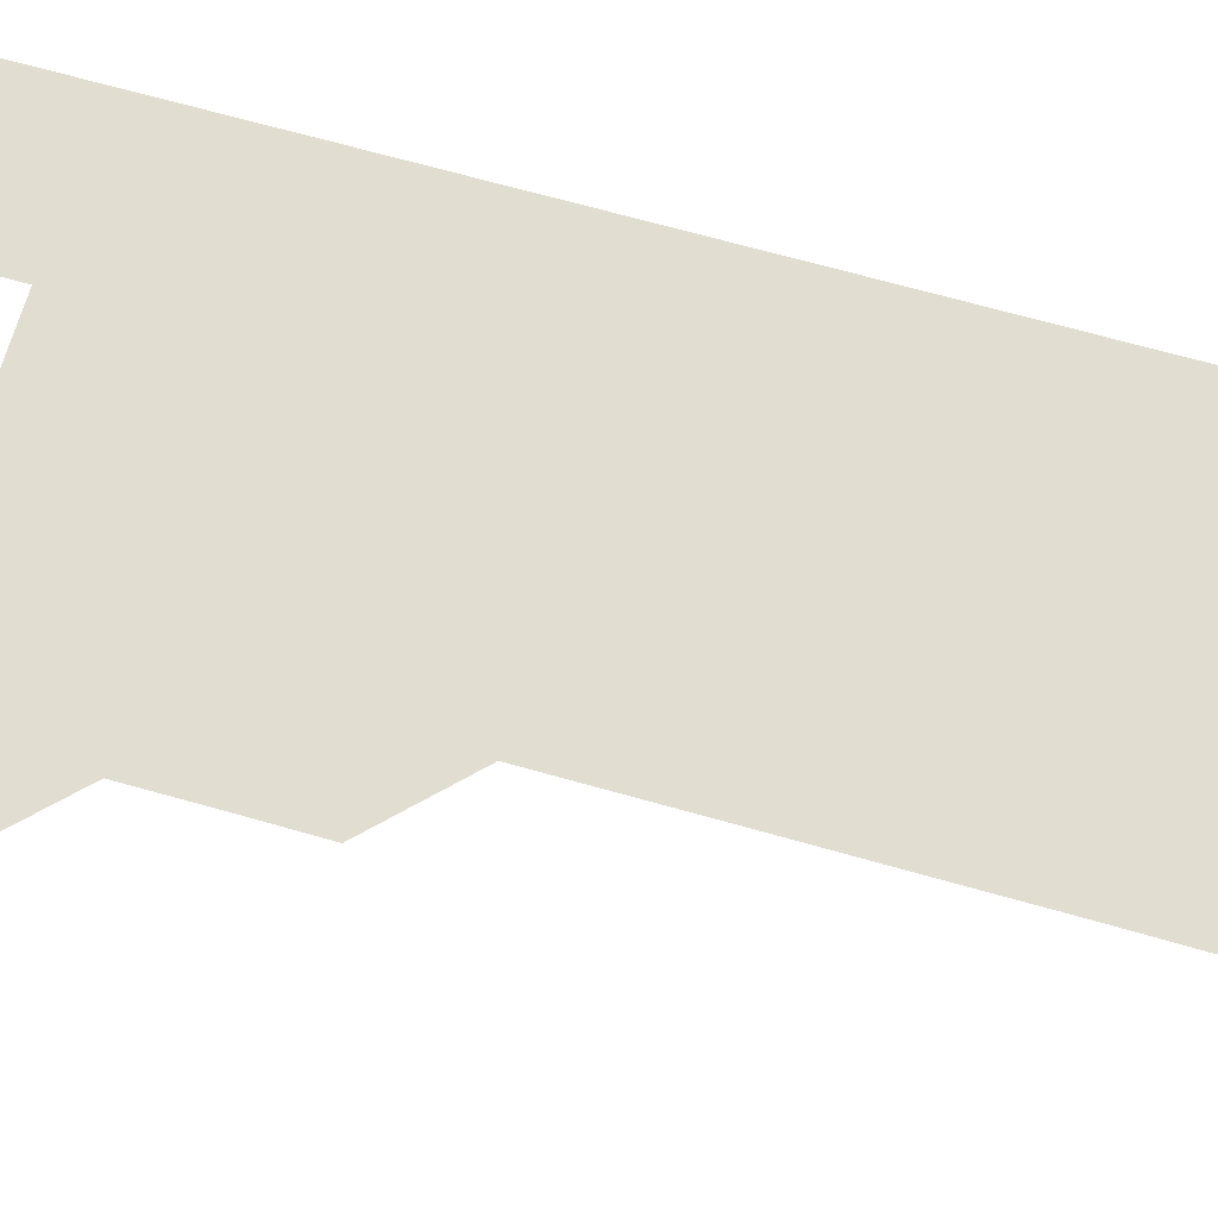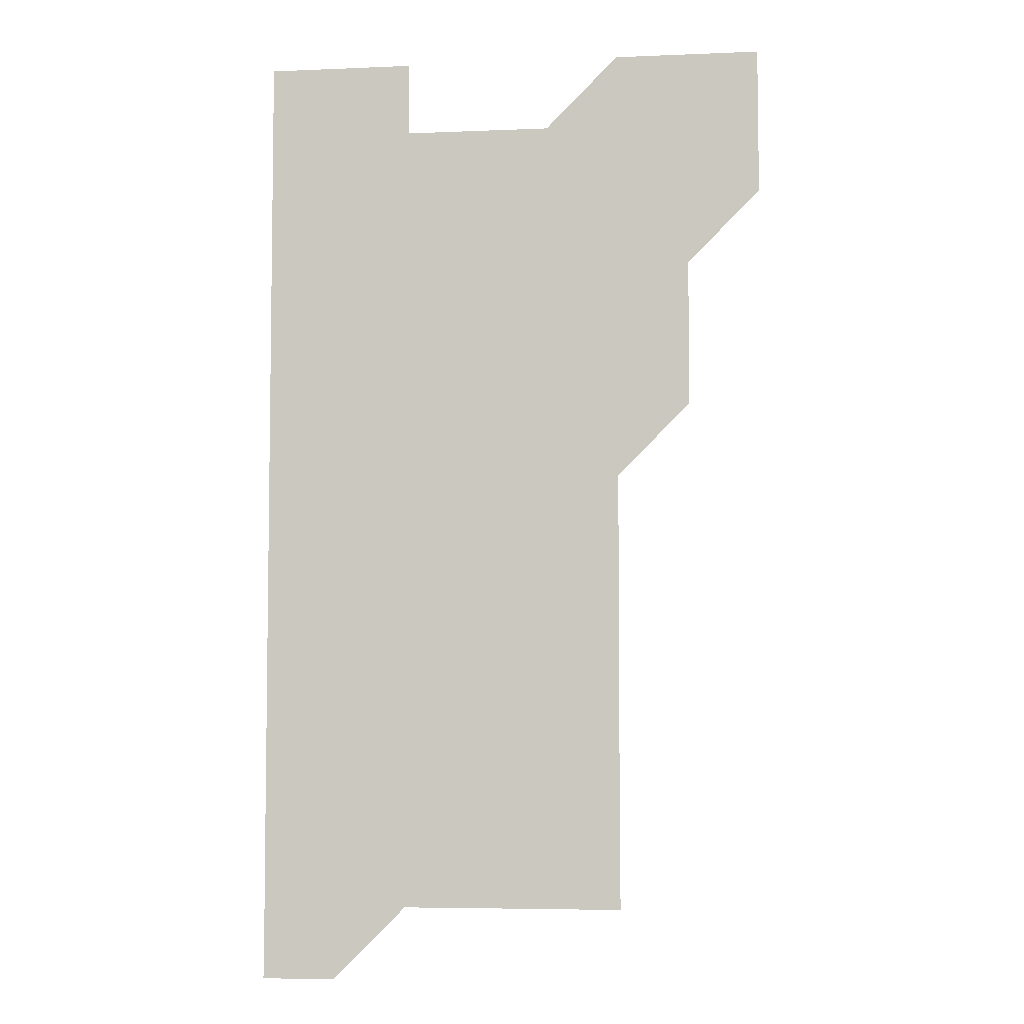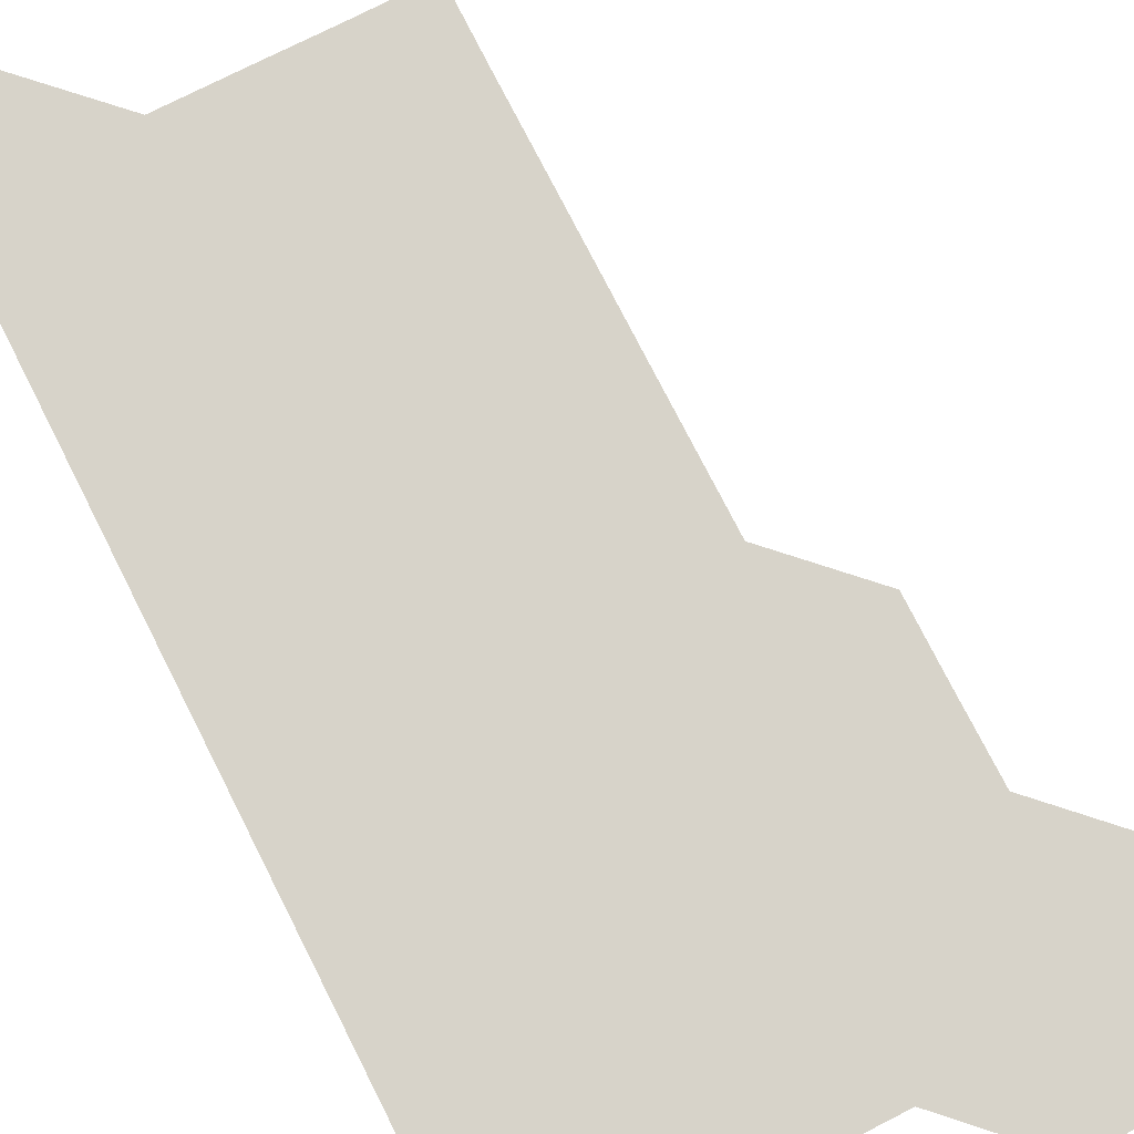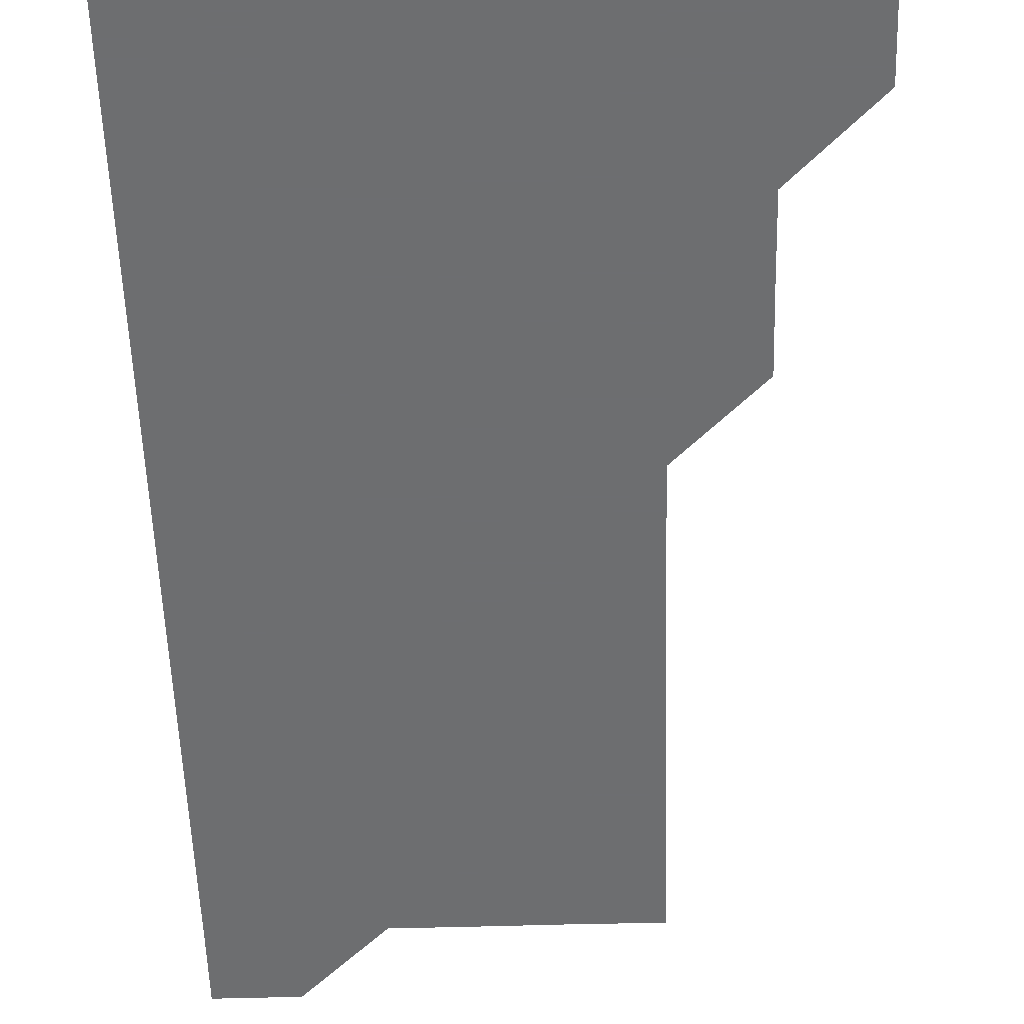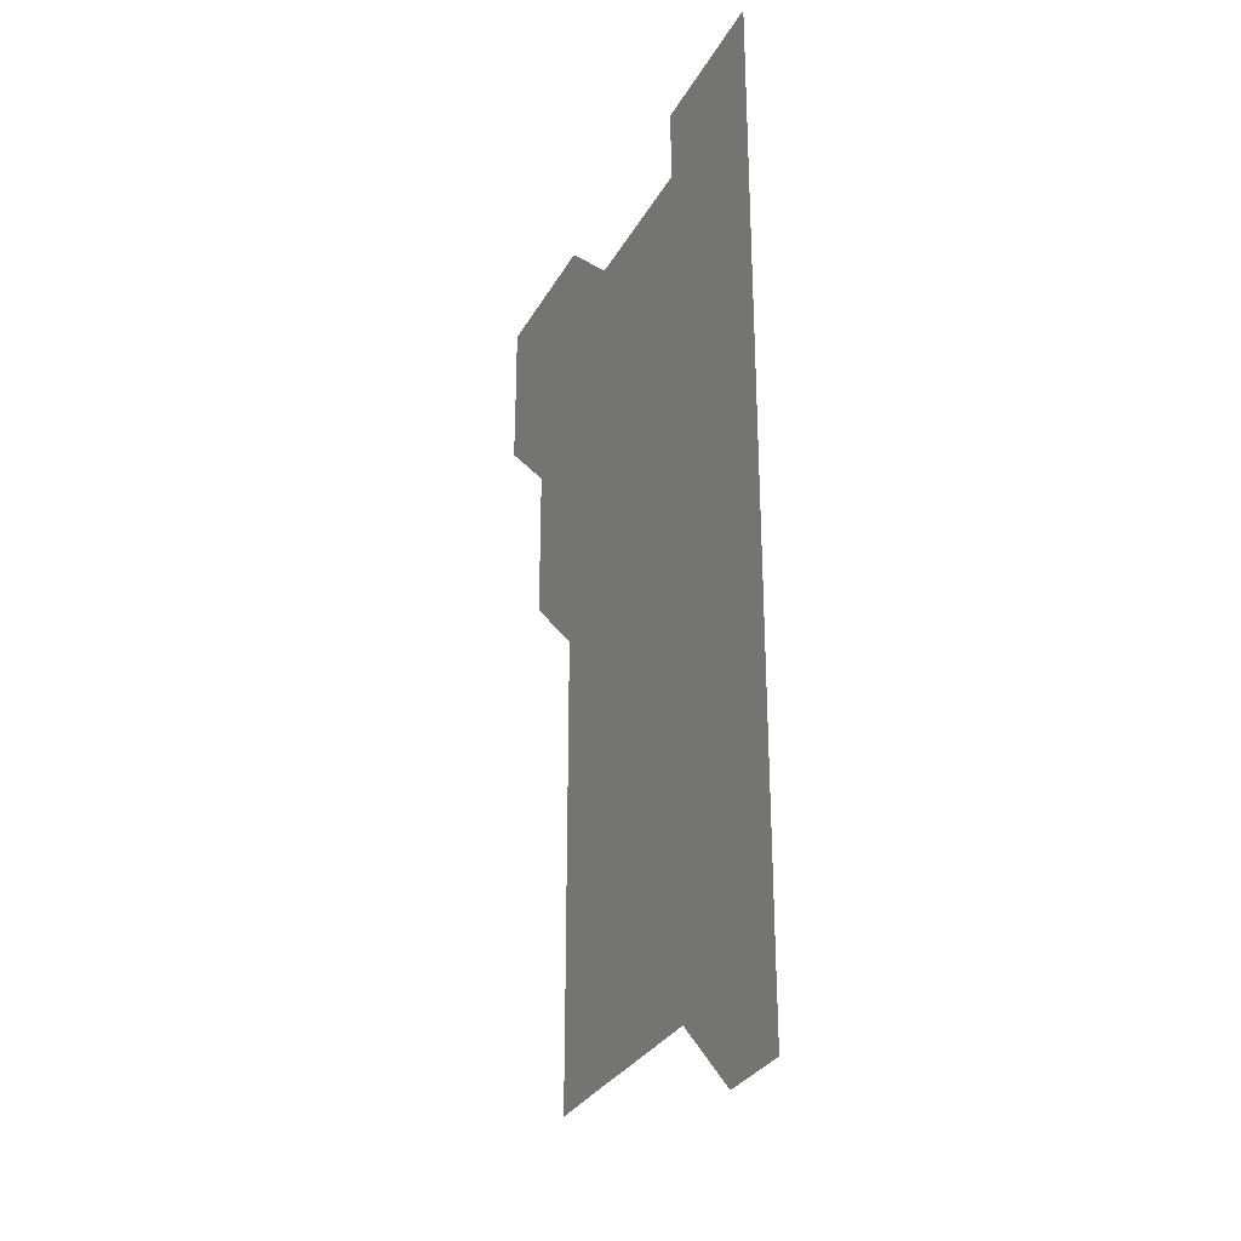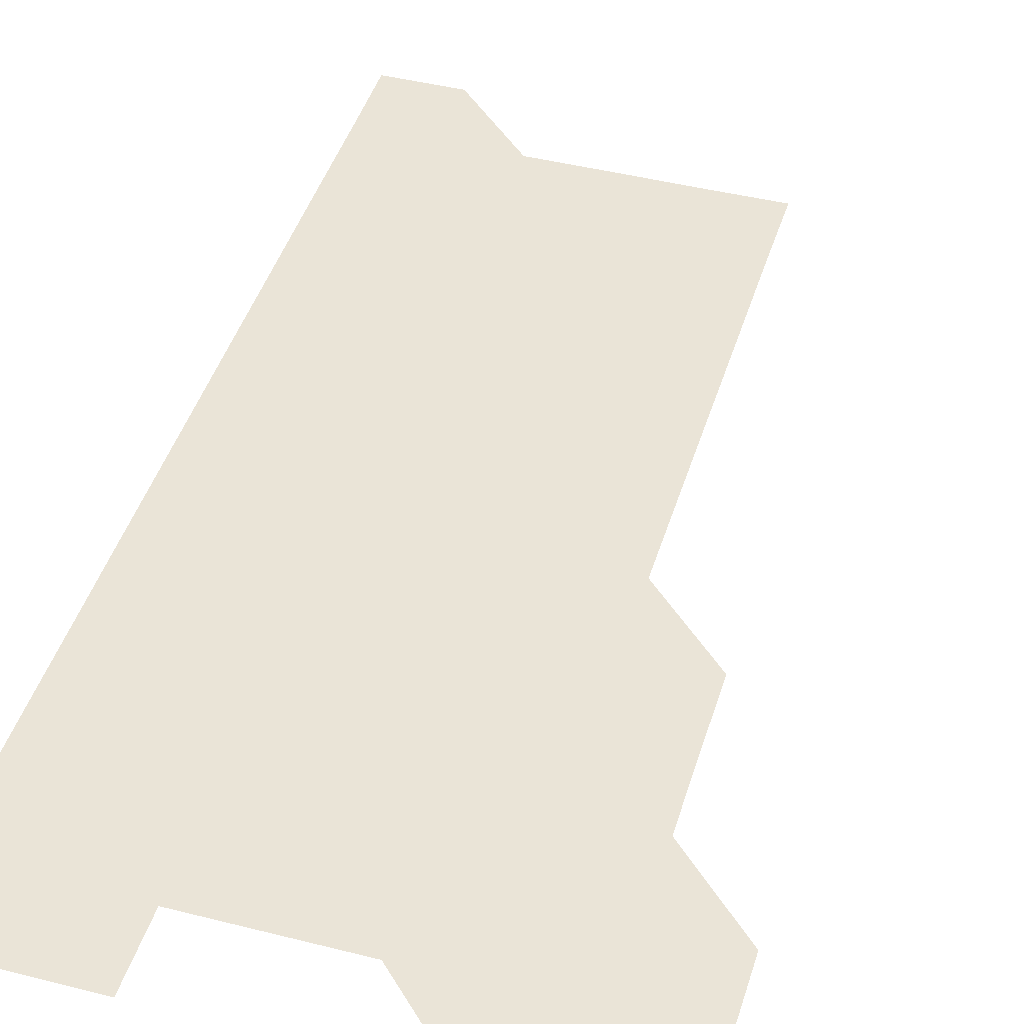
<metadata>
{"format":"obj","ext":"obj","renderer":"f3d","projection":"perspective","resolution":1024,"background":"white","views":[{"elev":68.8,"azim":-74.2,"up":"+Z"},{"elev":-5.5,"azim":-172.6,"up":"+Y"},{"elev":76.2,"azim":153.1,"up":"+Z"},{"elev":-54.3,"azim":-178.3,"up":"+Z"},{"elev":-30.5,"azim":65.5,"up":"+Y"},{"elev":43.9,"azim":-163.4,"up":"+Z"}]}
</metadata>
<code>
v 480.9 511 0
v 481.1 541 0
v 481 571 0
v 510.9 420.9 0
v 511 451 0
v 510.9 481 0
v 511.1 511.1 0
v 511 541 0
v 511 571 0
v 540.9 210.9 0
v 541.1 240.8 0
v 541.1 270.9 0
v 541 300.9 0
v 541 330.9 0
v 541 360.9 0
v 541 391 0
v 541.1 421.1 0
v 541 451 0
v 541 481 0
v 541 511 0
v 541 541 0
v 541 571 0
v 570.9 211.1 0
v 571 241.1 0
v 571 271 0
v 571 301 0
v 571 331.1 0
v 571 361.1 0
v 571 391 0
v 571 421 0
v 571 451 0
v 571 481 0
v 571 511 0
v 571 541 0
v 601 211 0
v 601 241 0
v 601 271.1 0
v 601 301 0
v 601 331 0
v 601 361 0
v 601 391 0
v 601 421 0
v 601 451 0
v 601 481 0
v 601 511 0
v 601 541 0
v 631.1 211 0
v 631 241.1 0
v 631 271.1 0
v 631 301 0
v 631 331.1 0
v 631 361 0
v 631 391.1 0
v 631 421 0
v 631 451 0
v 631 481 0
v 631 511 0
v 631 541 0
v 631 571 0
v 661.1 181 0
v 661 211.1 0
v 661 241.1 0
v 661 271.1 0
v 661 301 0
v 660.9 331.1 0
v 661 361 0
v 661 391 0
v 660.9 421.1 0
v 661 451 0
v 661 481 0
v 661 511 0
v 661 541 0
v 661 571 0
v 691 180.9 0
v 690.9 210.9 0
v 691 240.9 0
v 691 270.9 0
v 691 300.9 0
v 691 330.9 0
v 691 360.9 0
v 691 391 0
v 691 420.9 0
v 691 451 0
v 691 481 0
v 691 511 0
v 691 541 0
v 691 571 0
f 6 7 1
f 1 7 2
f 7 8 2
f 2 8 3
f 8 9 3
f 16 17 4
f 4 17 5
f 17 18 5
f 5 18 6
f 18 19 6
f 6 19 7
f 19 20 7
f 7 20 8
f 20 21 8
f 8 21 9
f 21 22 9
f 10 23 11
f 23 24 11
f 11 24 12
f 24 25 12
f 12 25 13
f 25 26 13
f 13 26 14
f 26 27 14
f 14 27 15
f 27 28 15
f 15 28 16
f 28 29 16
f 16 29 17
f 29 30 17
f 17 30 18
f 30 31 18
f 18 31 19
f 31 32 19
f 19 32 20
f 32 33 20
f 20 33 21
f 33 34 21
f 21 34 22
f 23 35 24
f 35 36 24
f 24 36 25
f 36 37 25
f 25 37 26
f 37 38 26
f 26 38 27
f 38 39 27
f 27 39 28
f 39 40 28
f 28 40 29
f 40 41 29
f 29 41 30
f 41 42 30
f 30 42 31
f 42 43 31
f 31 43 32
f 43 44 32
f 32 44 33
f 44 45 33
f 33 45 34
f 45 46 34
f 35 47 36
f 47 48 36
f 36 48 37
f 48 49 37
f 37 49 38
f 49 50 38
f 38 50 39
f 50 51 39
f 39 51 40
f 51 52 40
f 40 52 41
f 52 53 41
f 41 53 42
f 53 54 42
f 42 54 43
f 54 55 43
f 43 55 44
f 55 56 44
f 44 56 45
f 56 57 45
f 45 57 46
f 57 58 46
f 60 61 47
f 47 61 48
f 61 62 48
f 48 62 49
f 62 63 49
f 49 63 50
f 63 64 50
f 50 64 51
f 64 65 51
f 51 65 52
f 65 66 52
f 52 66 53
f 66 67 53
f 53 67 54
f 67 68 54
f 54 68 55
f 68 69 55
f 55 69 56
f 69 70 56
f 56 70 57
f 70 71 57
f 57 71 58
f 71 72 58
f 58 72 59
f 72 73 59
f 60 74 61
f 74 75 61
f 61 75 62
f 75 76 62
f 62 76 63
f 76 77 63
f 63 77 64
f 77 78 64
f 64 78 65
f 78 79 65
f 65 79 66
f 79 80 66
f 66 80 67
f 80 81 67
f 67 81 68
f 81 82 68
f 68 82 69
f 82 83 69
f 69 83 70
f 83 84 70
f 70 84 71
f 84 85 71
f 71 85 72
f 85 86 72
f 72 86 73
f 86 87 73

</code>
